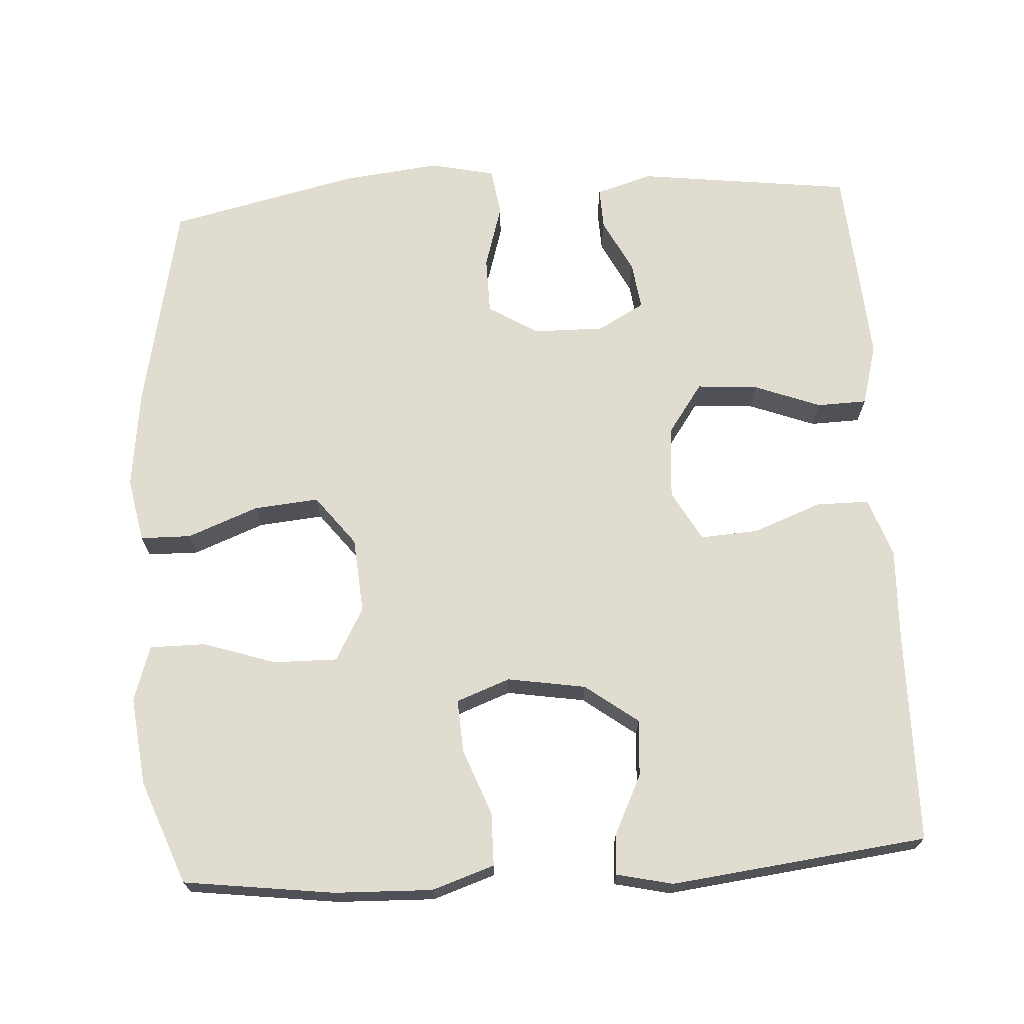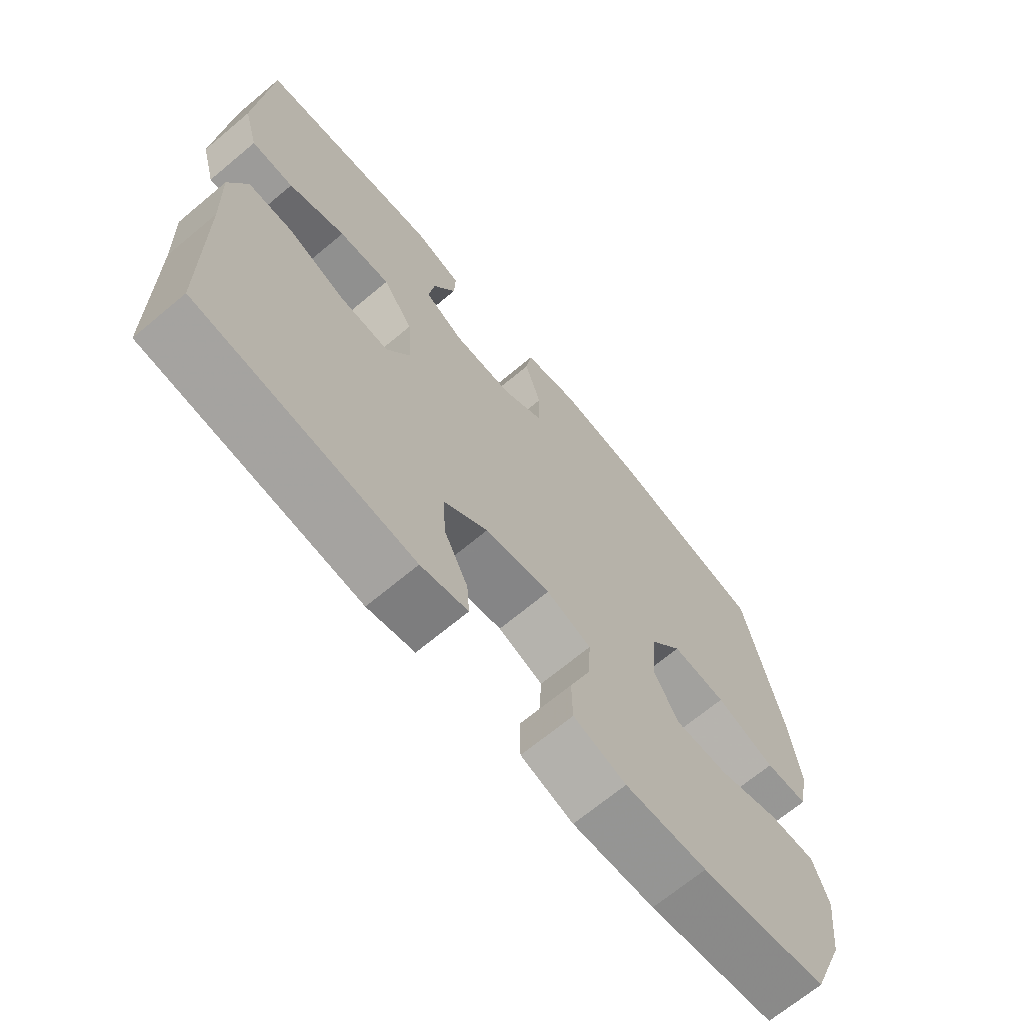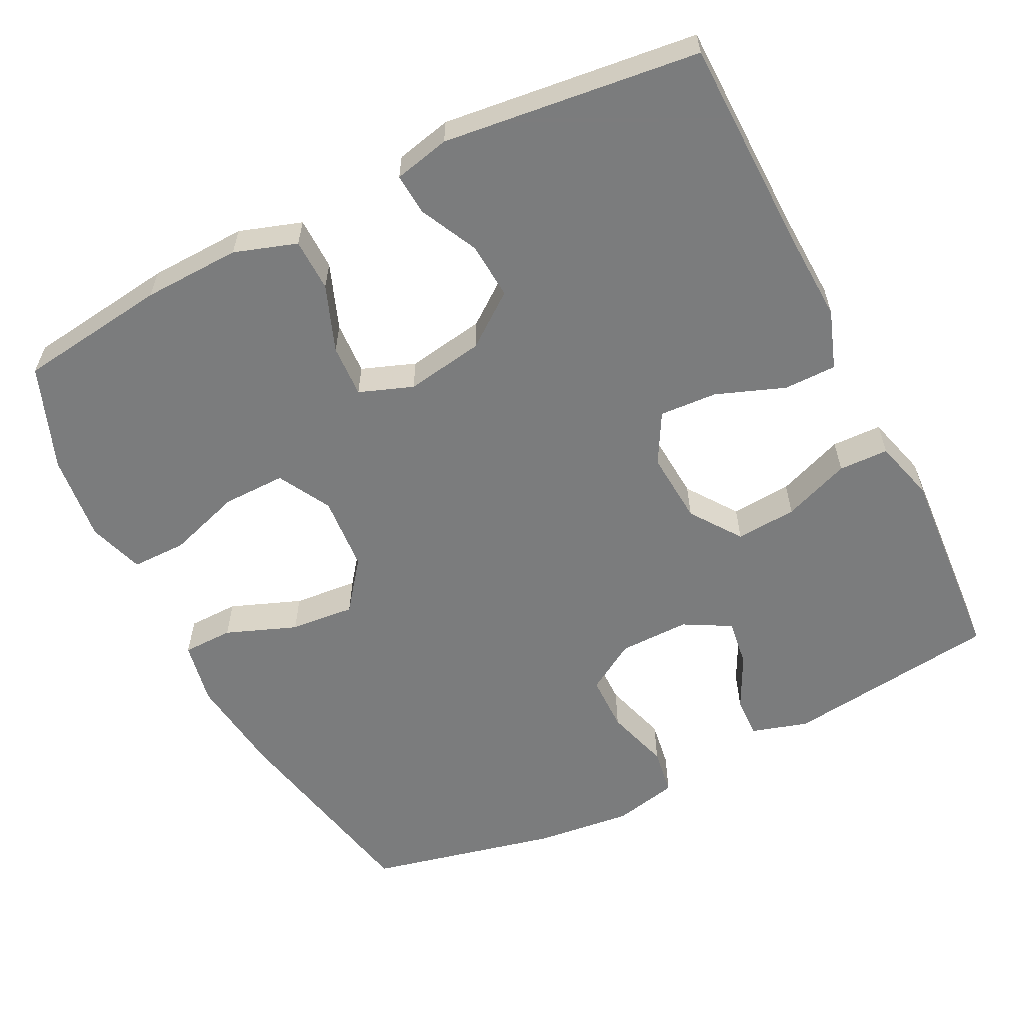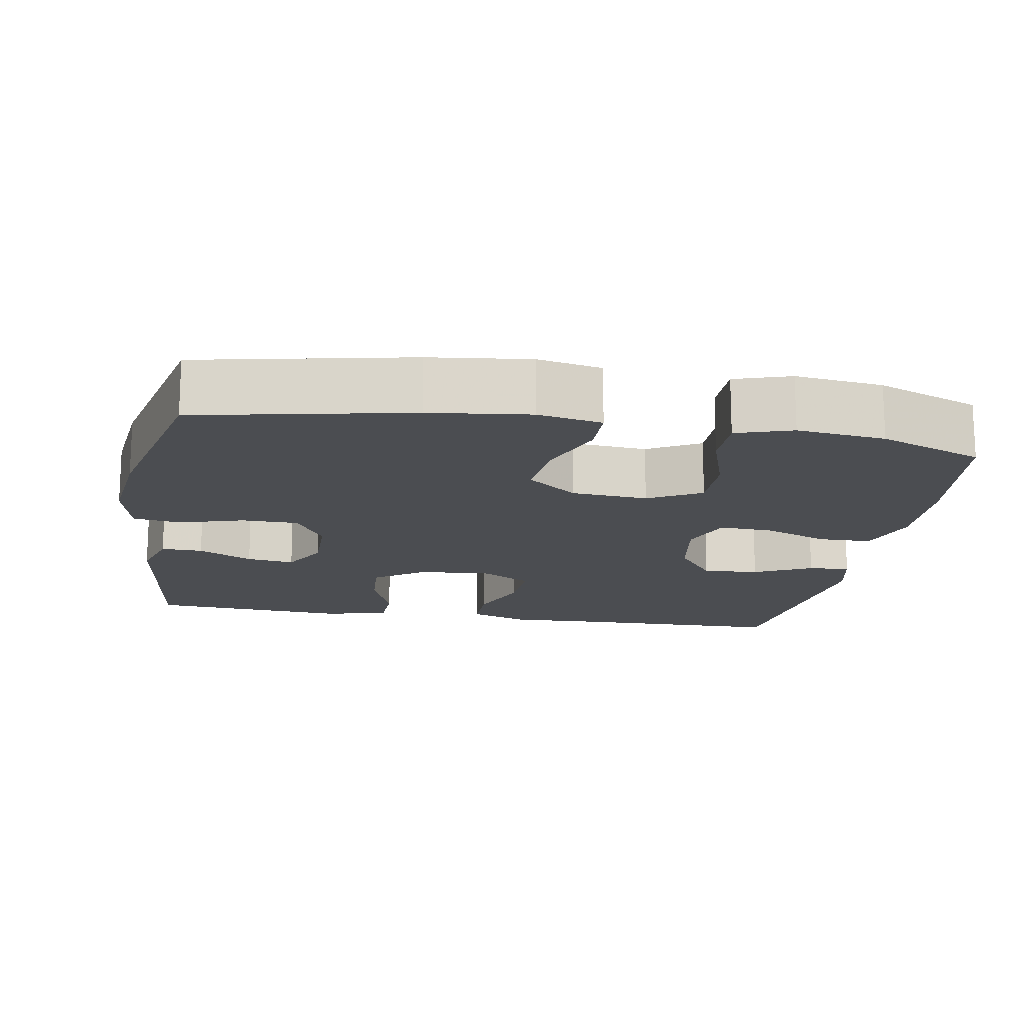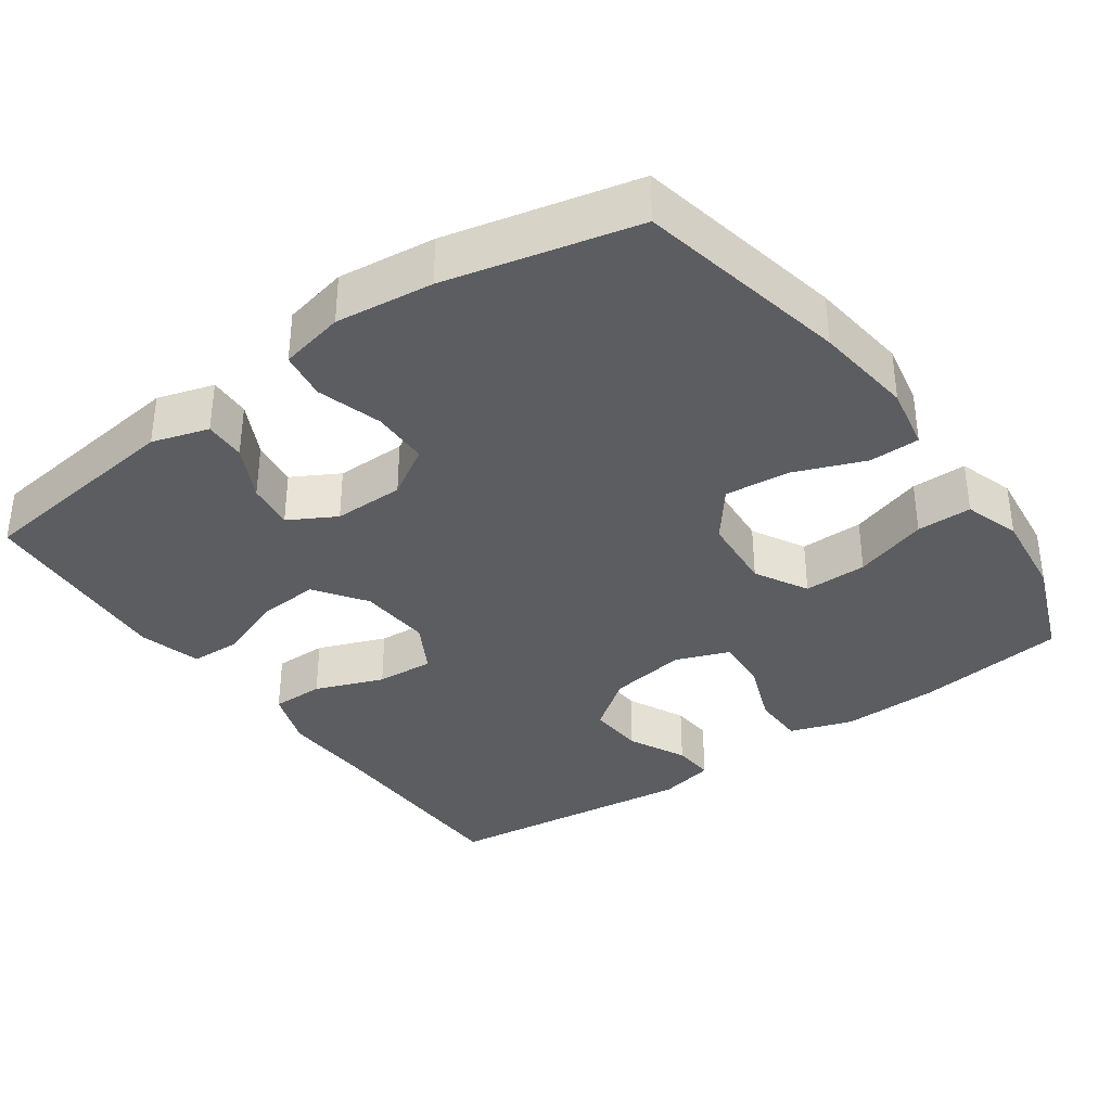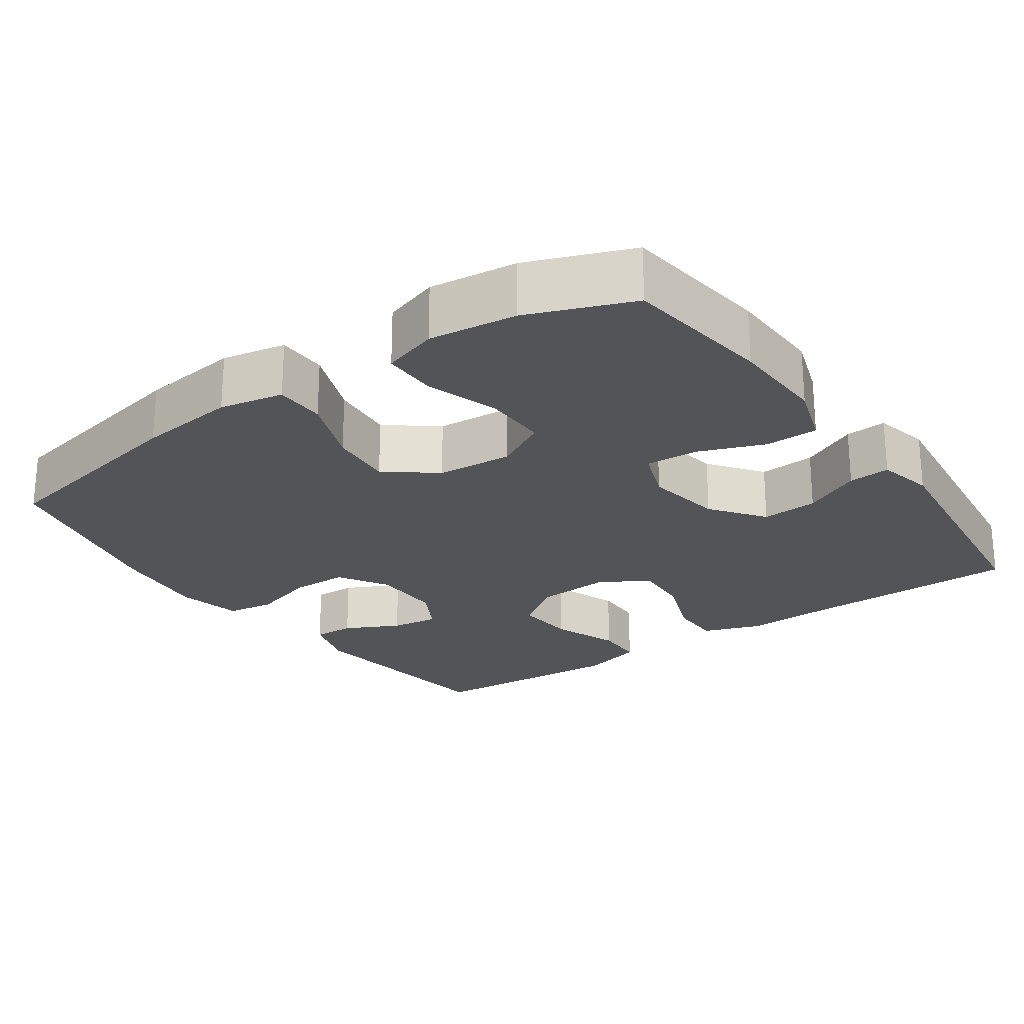
<metadata>
{"format":"obj","ext":"obj","renderer":"f3d","projection":"perspective","resolution":1024,"background":"white","views":[{"elev":69.5,"azim":176.6,"up":"+Y"},{"elev":-68.6,"azim":-50.1,"up":"+Z"},{"elev":-58.7,"azim":-153.2,"up":"+Y"},{"elev":-15.8,"azim":80.3,"up":"+Y"},{"elev":-35.9,"azim":35.4,"up":"+Y"},{"elev":-23.6,"azim":125.1,"up":"+Y"}]}
</metadata>
<code>
v 0.5 0.07 0.5
v 0.558 0.07 0.215
v 0.574 0.07 0.081
v 0.557 0.07 -0.005
v 0.489 0.07 -0.006
v 0.394 0.07 0.031
v 0.307 0.07 0.039
v 0.255 0.07 -0.028
v 0.247 0.07 -0.13
v 0.286 0.07 -0.201
v 0.371 0.07 -0.2
v 0.47 0.07 -0.168
v 0.544 0.07 -0.168
v 0.568 0.07 -0.243
v 0.554 0.07 -0.361
v 0.5 0.07 -0.5
v 0.298 0.07 -0.526
v 0.167 0.07 -0.53
v 0.083 0.07 -0.502
v 0.082 0.07 -0.431
v 0.116 0.07 -0.342
v 0.12 0.07 -0.271
v 0.048 0.07 -0.244
v -0.057 0.07 -0.261
v -0.128 0.07 -0.314
v -0.123 0.07 -0.39
v -0.085 0.07 -0.468
v -0.081 0.07 -0.524
v -0.156 0.07 -0.541
v -0.5 0.07 -0.5
v -0.504 0.07 -0.214
v -0.509 0.07 -0.09
v -0.481 0.07 -0.011
v -0.41 0.07 -0.011
v -0.318 0.07 -0.046
v -0.24 0.07 -0.051
v -0.202 0.07 0.017
v -0.209 0.07 0.115
v -0.257 0.07 0.183
v -0.339 0.07 0.177
v -0.429 0.07 0.143
v -0.496 0.07 0.145
v -0.519 0.07 0.229
v -0.51 0.07 0.359
v -0.5 0.07 0.5
v -0.211 0.07 0.536
v -0.135 0.07 0.513
v -0.137 0.07 0.457
v -0.174 0.07 0.384
v -0.183 0.07 0.32
v -0.12 0.07 0.285
v -0.025 0.07 0.286
v 0.042 0.07 0.327
v 0.043 0.07 0.404
v 0.017 0.07 0.491
v 0.027 0.07 0.555
v 0.114 0.07 0.574
v 0.245 0.07 0.559
v 0.5 0 0.5
v 0.558 0 0.215
v 0.574 0 0.081
v 0.557 0 -0.005
v 0.489 0 -0.006
v 0.394 0 0.031
v 0.307 0 0.039
v 0.255 0 -0.028
v 0.247 0 -0.13
v 0.286 0 -0.201
v 0.371 0 -0.2
v 0.47 0 -0.168
v 0.544 0 -0.168
v 0.568 0 -0.243
v 0.554 0 -0.361
v 0.5 0 -0.5
v 0.298 0 -0.526
v 0.167 0 -0.53
v 0.083 0 -0.502
v 0.082 0 -0.431
v 0.116 0 -0.342
v 0.12 0 -0.271
v 0.048 0 -0.244
v -0.057 0 -0.261
v -0.128 0 -0.314
v -0.123 0 -0.39
v -0.085 0 -0.468
v -0.081 0 -0.524
v -0.156 0 -0.541
v -0.5 0 -0.5
v -0.504 0 -0.214
v -0.509 0 -0.09
v -0.481 0 -0.011
v -0.41 0 -0.011
v -0.318 0 -0.046
v -0.24 0 -0.051
v -0.202 0 0.017
v -0.209 0 0.115
v -0.257 0 0.183
v -0.339 0 0.177
v -0.429 0 0.143
v -0.496 0 0.145
v -0.519 0 0.229
v -0.51 0 0.359
v -0.5 0 0.5
v -0.211 0 0.536
v -0.135 0 0.513
v -0.137 0 0.457
v -0.174 0 0.384
v -0.183 0 0.32
v -0.12 0 0.285
v -0.025 0 0.286
v 0.042 0 0.327
v 0.043 0 0.404
v 0.017 0 0.491
v 0.027 0 0.555
v 0.114 0 0.574
v 0.245 0 0.559
f 54 55 56 57
f 53 54 57 58
f 46 47 48 49
f 46 49 50
f 45 46 50
f 44 45 50
f 43 44 50 51
f 40 41 42 43
f 39 40 43 51
f 32 33 34 35
f 31 32 35 36
f 30 31 36
f 29 30 36
f 26 27 28 29
f 25 26 29 36
f 24 25 36 37
f 18 19 20 21
f 18 21 22
f 17 18 22
f 16 17 22
f 15 16 22
f 14 15 22 23
f 11 12 13 14
f 10 11 14 23
f 3 4 5 6
f 3 6 7
f 2 3 7
f 53 58 1 2
f 52 53 2 7
f 38 39 51 52
f 38 52 7 8
f 37 38 8 9
f 23 24 37
f 9 10 23 37
f 115 114 113 112
f 116 115 112 111
f 107 106 105 104
f 108 107 104
f 108 104 103
f 108 103 102
f 109 108 102 101
f 101 100 99 98
f 109 101 98 97
f 93 92 91 90
f 94 93 90 89
f 94 89 88
f 94 88 87
f 87 86 85 84
f 94 87 84 83
f 95 94 83 82
f 79 78 77 76
f 80 79 76
f 80 76 75
f 80 75 74
f 80 74 73
f 81 80 73 72
f 72 71 70 69
f 81 72 69 68
f 64 63 62 61
f 65 64 61
f 65 61 60
f 60 59 116 111
f 65 60 111 110
f 110 109 97 96
f 66 65 110 96
f 67 66 96 95
f 95 82 81
f 95 81 68 67
f 1 59 60 2
f 2 60 61 3
f 3 61 62 4
f 4 62 63 5
f 5 63 64 6
f 6 64 65 7
f 7 65 66 8
f 8 66 67 9
f 9 67 68 10
f 10 68 69 11
f 11 69 70 12
f 12 70 71 13
f 13 71 72 14
f 14 72 73 15
f 15 73 74 16
f 16 74 75 17
f 17 75 76 18
f 18 76 77 19
f 19 77 78 20
f 20 78 79 21
f 21 79 80 22
f 22 80 81 23
f 23 81 82 24
f 24 82 83 25
f 25 83 84 26
f 26 84 85 27
f 27 85 86 28
f 28 86 87 29
f 29 87 88 30
f 30 88 89 31
f 31 89 90 32
f 32 90 91 33
f 33 91 92 34
f 34 92 93 35
f 35 93 94 36
f 36 94 95 37
f 37 95 96 38
f 38 96 97 39
f 39 97 98 40
f 40 98 99 41
f 41 99 100 42
f 42 100 101 43
f 43 101 102 44
f 44 102 103 45
f 45 103 104 46
f 46 104 105 47
f 47 105 106 48
f 48 106 107 49
f 49 107 108 50
f 50 108 109 51
f 51 109 110 52
f 52 110 111 53
f 53 111 112 54
f 54 112 113 55
f 55 113 114 56
f 56 114 115 57
f 57 115 116 58
f 58 116 59 1

</code>
